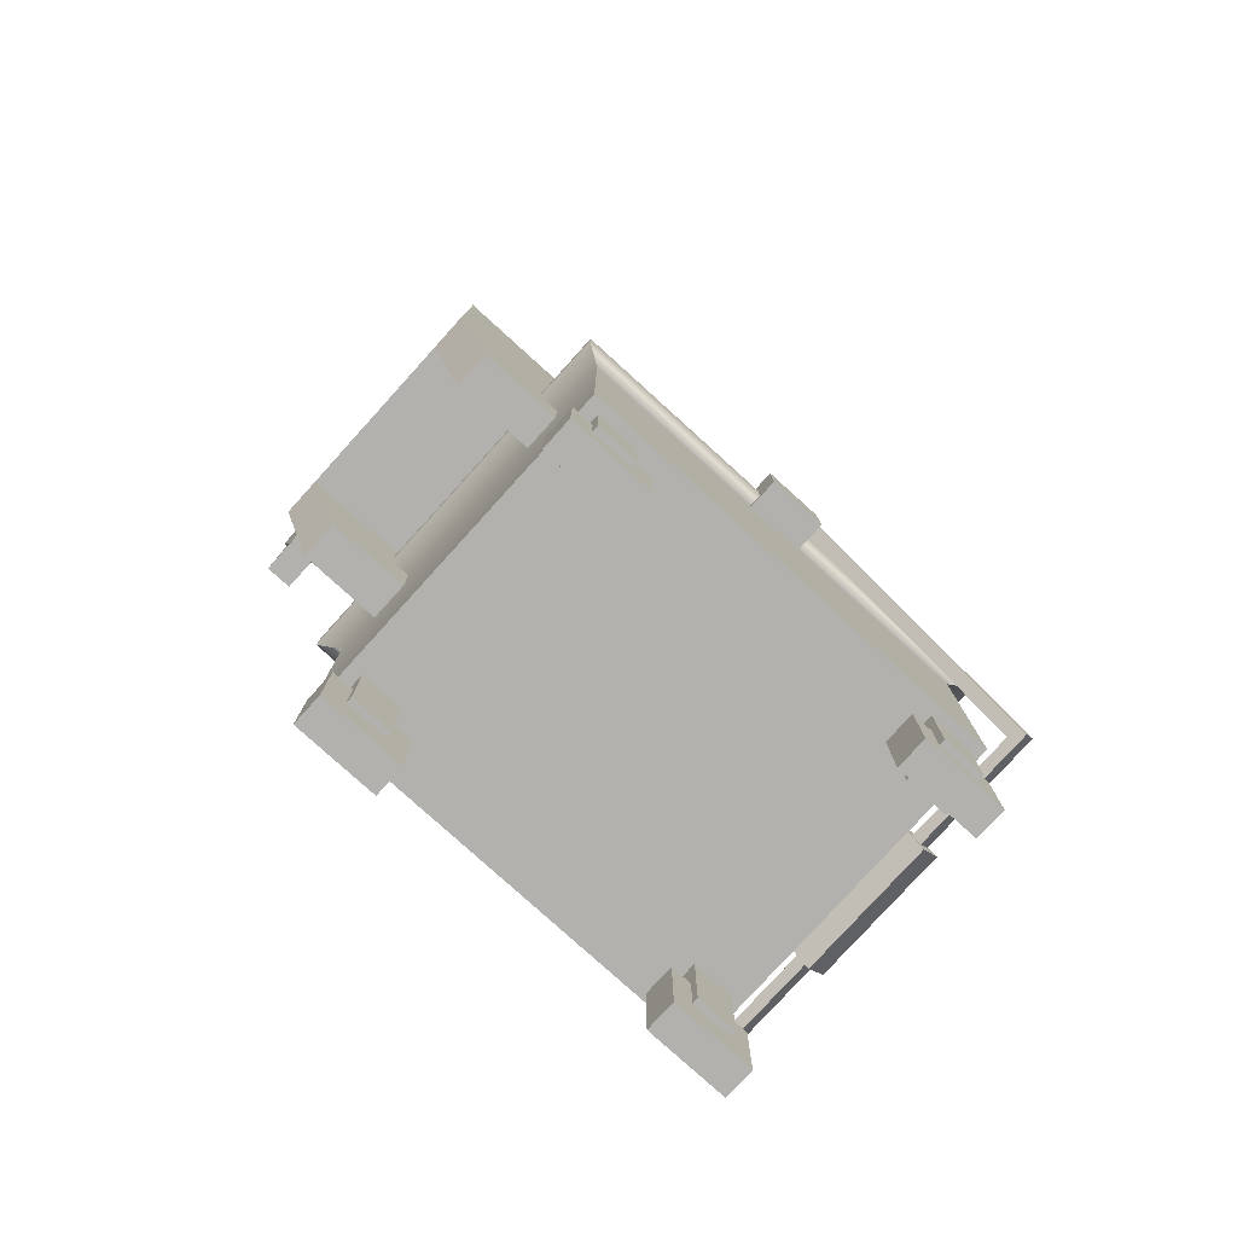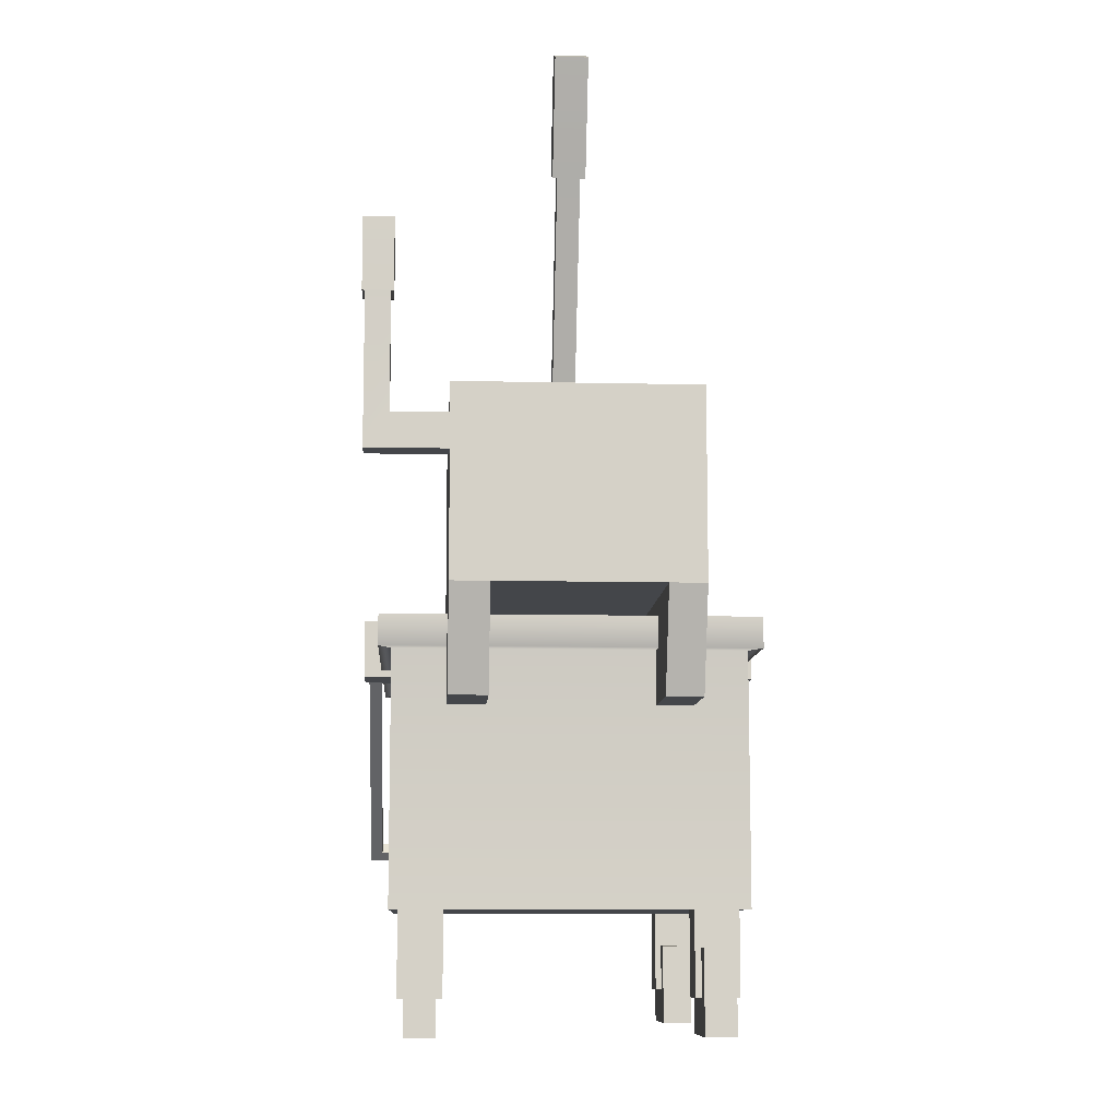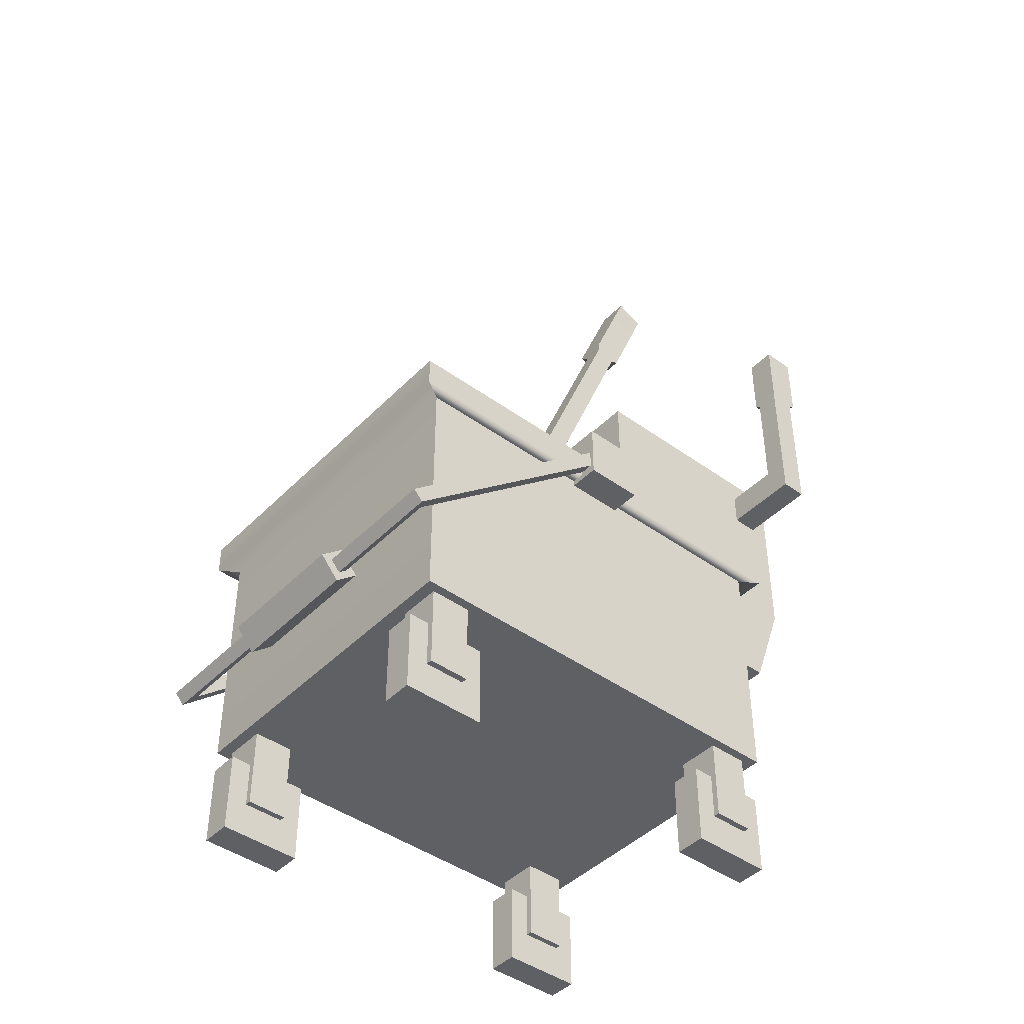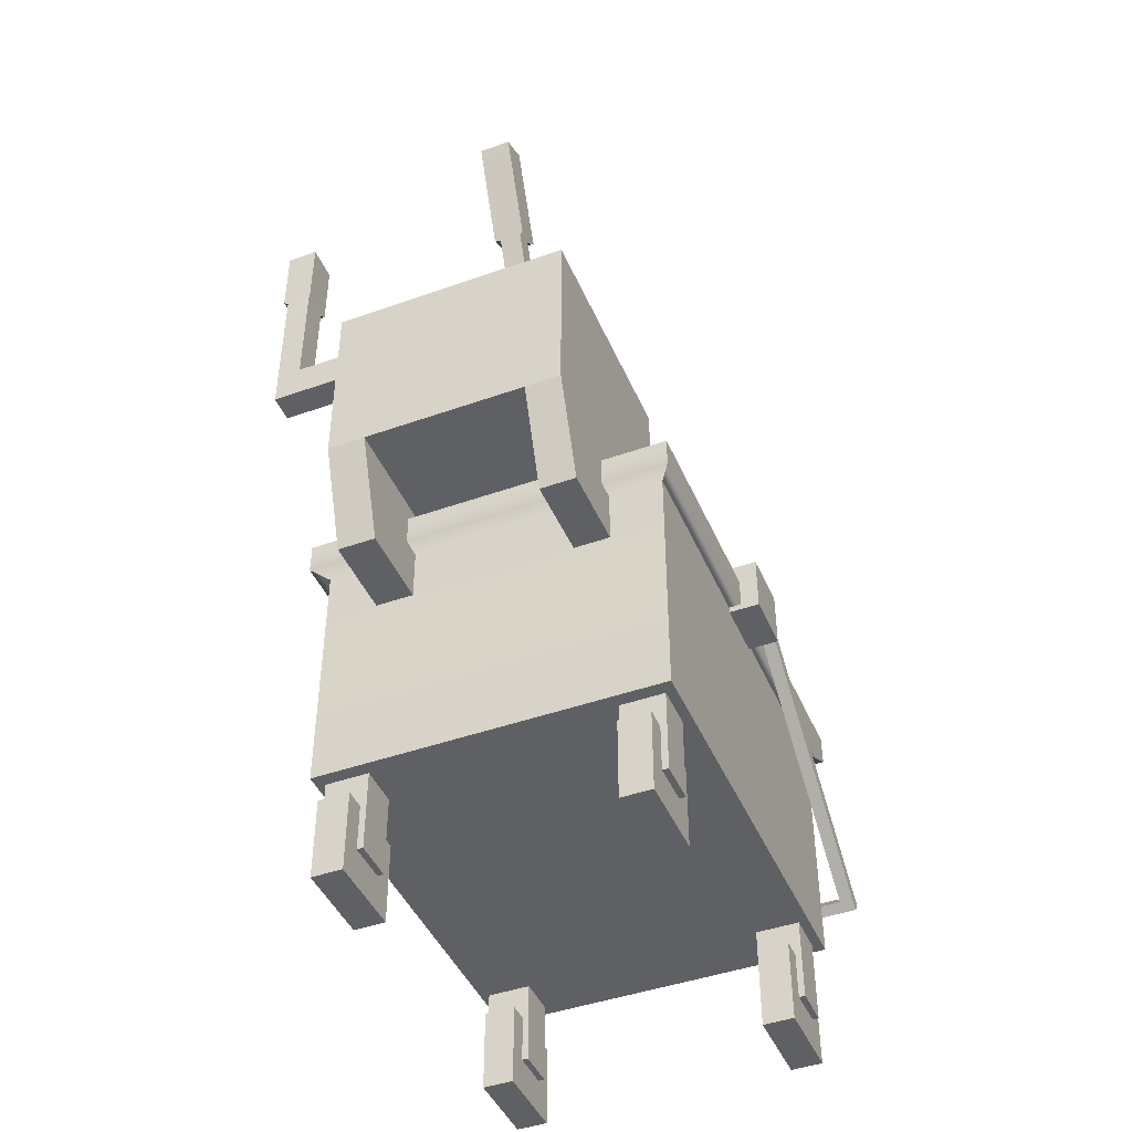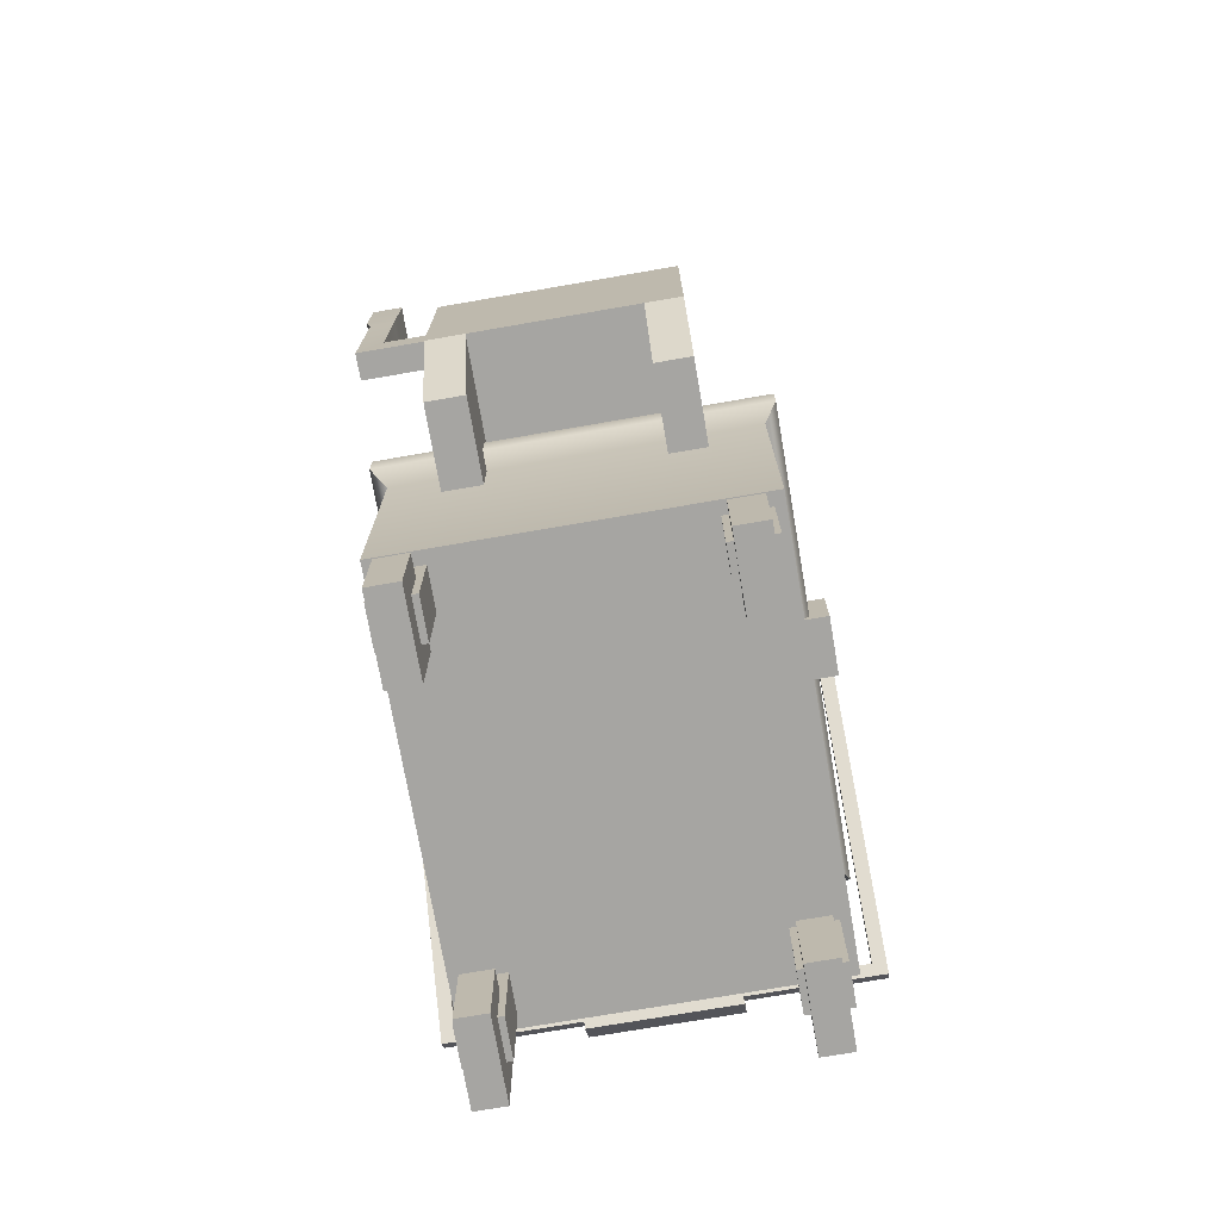
<metadata>
{"format":"obj","ext":"obj","renderer":"f3d","projection":"perspective","resolution":1024,"background":"white","views":[{"elev":-79.2,"azim":-42.2,"up":"+Y"},{"elev":-9.7,"azim":-93.5,"up":"+Y"},{"elev":-43.8,"azim":139.6,"up":"+Y"},{"elev":-44.5,"azim":-67.5,"up":"+Y"},{"elev":-73.6,"azim":-80.2,"up":"+Y"}]}
</metadata>
<code>
v -0.8066 1.113 0.3206
v -0.1654 1.113 0.3206
v -0.8066 1.616 0.3206
v -0.1654 1.616 0.3206
v -0.8066 1.616 -0.3206
v -0.1654 1.616 -0.3206
v -0.8066 1.113 -0.3206
v -0.1654 1.113 -0.3206
v -0.7274 1.616 0.2414
v -0.2446 1.616 0.2414
v -0.2446 1.616 -0.2414
v -0.7274 1.616 -0.2414
v -0.7274 1.155 0.2414
v -0.2446 1.155 0.2414
v -0.2446 1.155 -0.2414
v -0.7274 1.155 -0.2414
v -0.1654 1.208 -0.2288
v -0.1654 1.208 0.2288
v -0.1654 1.539 -0.2288
v -0.1654 1.539 0.2288
v -0.1654 1.539 0.04948
v -0.1654 1.208 0.04948
v -0.1654 1.41 -0.2288
v -0.1654 1.41 0.04948
v -0.1654 1.41 0.2288
v -0.1654 1.539 0.1382
v -0.1654 1.41 0.1382
v -0.1654 1.208 0.1382
v -0.1654 1.539 -0.1371
v -0.1654 1.41 -0.1371
v -0.1654 1.208 -0.1371
v -0.1654 1.476 -0.2288
v -0.1654 1.476 -0.1371
v -0.1654 1.476 0.04948
v -0.1654 1.476 0.1382
v -0.1654 1.476 0.2288
v -0.1654 1.279 -0.2288
v -0.1654 1.279 -0.1371
v -0.1654 1.279 0.04948
v -0.1654 1.279 0.1382
v -0.1654 1.279 0.2288
v -0.1654 1.539 -0.04484
v -0.1654 1.476 -0.04484
v -0.1654 1.41 -0.04484
v -0.1654 1.279 -0.04484
v -0.1654 1.208 -0.04484
v -0.1654 1.345 -0.2288
v -0.1654 1.345 -0.1371
v -0.1654 1.345 -0.04484
v -0.1654 1.345 0.04948
v -0.1654 1.345 0.1382
v -0.1654 1.345 0.2288
v -0.1654 1.113 0.2234
v -0.8066 1.113 0.2234
v -0.8066 1.113 -0.218
v -0.1654 1.113 -0.218
v -0.2637 0.8411 0.2234
v -0.7083 0.8411 0.2234
v -0.2637 0.8411 0.3206
v -0.7083 0.8411 0.3206
v -0.7083 0.8411 -0.3206
v -0.2637 0.8411 -0.3206
v -0.2637 0.8411 -0.218
v -0.7083 0.8411 -0.218
v -0.7491 1.55 -0.3206
v -0.6762 1.55 -0.3206
v -0.6762 1.457 -0.3206
v -0.7491 1.457 -0.3206
v -0.7491 1.55 -0.472
v -0.6762 1.55 -0.472
v -0.6762 1.457 -0.5379
v -0.7491 1.457 -0.5379
v -0.7575 2.056 -0.4643
v -0.6677 2.056 -0.4643
v -0.6677 2.056 -0.5455
v -0.7575 2.056 -0.5455
v -0.6762 1.863 -0.472
v -0.6762 1.863 -0.5379
v -0.7491 1.863 -0.5379
v -0.7491 1.863 -0.472
v -0.7575 1.863 -0.5455
v -0.6677 1.863 -0.5455
v -0.6677 1.863 -0.4643
v -0.7575 1.863 -0.4643
v -0.4892 0.3197 0.4636
v 0.6627 0.3197 0.4636
v -0.5417 1.068 0.4971
v 0.7152 1.068 0.4971
v -0.5417 1.068 -0.4971
v 0.7152 1.068 -0.4971
v -0.4892 0.3197 -0.4636
v 0.6627 0.3197 -0.4636
v -0.4534 1.068 0.3884
v 0.6269 1.068 0.3884
v 0.6269 1.068 -0.3884
v -0.4534 1.068 -0.3884
v -0.4534 0.4363 0.3884
v 0.6269 0.4363 0.3884
v 0.6269 0.4363 -0.3884
v -0.4534 0.4363 -0.3884
v -0.5417 0.9855 0.4971
v 0.7152 0.9855 0.4971
v 0.7152 0.9855 -0.4971
v -0.5417 0.9855 -0.4971
v -0.4892 0.9855 0.4636
v 0.6627 0.9855 0.4636
v 0.6627 0.9855 -0.4636
v -0.4892 0.9855 -0.4636
v -0.1342 0.4563 0.4636
v 0.3077 0.4563 0.4636
v 0.3077 0.8489 0.4636
v -0.1342 0.8489 0.4636
v 0.3077 0.8489 -0.4636
v -0.1342 0.8489 -0.4636
v 0.3077 0.4563 -0.4636
v -0.1342 0.4563 -0.4636
v 0.1055 1.046 0.5348
v 0.7506 0.4853 0.5348
v 0.1306 1.075 0.5348
v 0.7758 0.5142 0.5348
v 0.1306 1.075 -0.5348
v 0.7758 0.5142 -0.5348
v 0.1055 1.046 -0.5348
v 0.7506 0.4853 -0.5348
v 0.1306 1.075 0.5002
v 0.7528 0.5342 0.5002
v 0.7528 0.5342 -0.5002
v 0.1306 1.075 -0.5002
v 0.1055 1.046 -0.5002
v 0.7276 0.5052 -0.5002
v 0.7276 0.5052 0.5002
v 0.1055 1.046 0.5002
v 0.7528 0.5342 0.1898
v 0.7758 0.5142 0.1898
v 0.7506 0.4853 0.1898
v 0.7276 0.5052 0.1898
v 0.7276 0.5052 -0.1898
v 0.7506 0.4853 -0.1898
v 0.7758 0.5142 -0.1898
v 0.7528 0.5342 -0.1898
v 0.8066 0.5142 0.1898
v 0.755 0.4547 0.1898
v 0.755 0.4547 -0.1898
v 0.8066 0.5142 -0.1898
v 0.7484 0.5647 0.1898
v 0.7484 0.5647 -0.1898
v 0.6968 0.5053 -0.1898
v 0.6968 0.5053 0.1898
v 0.008738 0.9687 -0.4176
v 0.1648 0.9687 -0.4176
v 0.008738 1.125 -0.4176
v 0.1648 1.125 -0.4176
v 0.008738 1.125 -0.5457
v 0.1648 1.125 -0.5457
v 0.008738 0.9687 -0.5457
v 0.1648 0.9687 -0.5457
v 0.008738 0.9687 0.5457
v 0.1648 0.9687 0.5457
v 0.008738 1.125 0.5457
v 0.1648 1.125 0.5457
v 0.008738 1.125 0.4176
v 0.1648 1.125 0.4176
v 0.008738 0.9687 0.4176
v 0.1648 0.9687 0.4176
v 0.5206 0.0956 0.4373
v 0.6312 0.0956 0.4373
v 0.5206 0.327 0.4373
v 0.6312 0.327 0.4373
v 0.5206 0.327 0.3208
v 0.6312 0.327 0.3208
v 0.5206 0.0956 0.3208
v 0.6312 0.0956 0.3208
v 0.4639 0 0.4207
v 0.6879 0 0.4207
v 0.4639 0.2239 0.4207
v 0.6879 0.2239 0.4207
v 0.4639 0.2239 0.3374
v 0.6879 0.2239 0.3374
v 0.4639 0 0.3374
v 0.6879 0 0.3374
v 0.5085 0.04451 0.4207
v 0.6434 0.04451 0.4207
v 0.6434 0.1794 0.4207
v 0.5085 0.1794 0.4207
v 0.5085 0.1794 0.3374
v 0.6434 0.1794 0.3374
v 0.6434 0.04451 0.3374
v 0.5085 0.04451 0.3374
v -0.454 0.0956 0.4373
v -0.3434 0.0956 0.4373
v -0.454 0.327 0.4373
v -0.3434 0.327 0.4373
v -0.454 0.327 0.3208
v -0.3434 0.327 0.3208
v -0.454 0.0956 0.3208
v -0.3434 0.0956 0.3208
v -0.5107 0 0.4207
v -0.2867 0 0.4207
v -0.5107 0.2239 0.4207
v -0.2867 0.2239 0.4207
v -0.5107 0.2239 0.3374
v -0.2867 0.2239 0.3374
v -0.5107 0 0.3374
v -0.2867 0 0.3374
v -0.4662 0.04451 0.4207
v -0.3313 0.04451 0.4207
v -0.3313 0.1794 0.4207
v -0.4662 0.1794 0.4207
v -0.4662 0.1794 0.3374
v -0.3313 0.1794 0.3374
v -0.3313 0.04451 0.3374
v -0.4662 0.04451 0.3374
v -0.454 0.0956 -0.3234
v -0.3434 0.0956 -0.3234
v -0.454 0.327 -0.3234
v -0.3434 0.327 -0.3234
v -0.454 0.327 -0.4399
v -0.3434 0.327 -0.4399
v -0.454 0.0956 -0.4399
v -0.3434 0.0956 -0.4399
v -0.5107 0 -0.34
v -0.2867 0 -0.34
v -0.5107 0.2239 -0.34
v -0.2867 0.2239 -0.34
v -0.5107 0.2239 -0.4233
v -0.2867 0.2239 -0.4233
v -0.5107 0 -0.4233
v -0.2867 0 -0.4233
v -0.4662 0.04451 -0.34
v -0.3313 0.04451 -0.34
v -0.3313 0.1794 -0.34
v -0.4662 0.1794 -0.34
v -0.4662 0.1794 -0.4233
v -0.3313 0.1794 -0.4233
v -0.3313 0.04451 -0.4233
v -0.4662 0.04451 -0.4233
v 0.5206 0.0956 -0.3234
v 0.6312 0.0956 -0.3234
v 0.5206 0.327 -0.3234
v 0.6312 0.327 -0.3234
v 0.5206 0.327 -0.4399
v 0.6312 0.327 -0.4399
v 0.5206 0.0956 -0.4399
v 0.6312 0.0956 -0.4399
v 0.4639 0 -0.34
v 0.6879 0 -0.34
v 0.4639 0.2239 -0.34
v 0.6879 0.2239 -0.34
v 0.4639 0.2239 -0.4233
v 0.6879 0.2239 -0.4233
v 0.4639 0 -0.4233
v 0.6879 0 -0.4233
v 0.5085 0.04451 -0.34
v 0.6434 0.04451 -0.34
v 0.6434 0.1794 -0.34
v 0.5085 0.1794 -0.34
v 0.5085 0.1794 -0.4233
v 0.6434 0.1794 -0.4233
v 0.6434 0.04451 -0.4233
v 0.5085 0.04451 -0.4233
v -0.2446 1.551 0.2414
v -0.2446 1.551 -0.2414
v -0.7274 1.551 -0.2414
v -0.7274 1.551 0.2414
v 0.1728 0.6168 0.09108
v 0.3402 0.6934 0.09108
v -0.5648 2.575 0.04465
v -0.4828 2.613 0.04465
v -0.5648 2.575 -0.04465
v -0.4828 2.613 -0.04465
v 0.1728 0.6168 -0.09108
v 0.3402 0.6934 -0.09108
v 0.1403 0.8593 0.03122
v 0.1977 0.8856 0.03122
v 0.1977 0.8856 -0.03122
v 0.1403 0.8593 -0.03122
v 0.1195 0.8498 0.05381
v 0.2184 0.8951 0.05381
v 0.2184 0.8951 -0.05381
v 0.1195 0.8498 -0.05381
v 0.1582 0.7537 0.05381
v 0.2571 0.799 0.05381
v 0.2571 0.799 -0.05381
v 0.1582 0.7537 -0.05381
v 0.124 0.7381 0.09108
v 0.2914 0.8147 0.09108
v 0.2914 0.8147 -0.09108
v 0.124 0.7381 -0.09108
v 0.1892 0.6244 -0.07317
v 0.3237 0.6859 -0.07317
v 0.3237 0.6859 0.07317
v 0.1892 0.6244 0.07317
v -0.1222 0.4037 -0.3601
v 0.598 0.4037 -0.3601
v 0.598 0.4037 0.3601
v -0.1222 0.4037 0.3601
v -0.3753 2.309 -0.03122
v -0.3753 2.309 0.03122
v -0.4327 2.283 0.03122
v -0.4327 2.283 -0.03122
v -0.363 2.315 -0.04465
v -0.363 2.315 0.04465
v -0.4451 2.278 0.04465
v -0.445 2.278 -0.04465
f 1 2 4 3
f 13 14 15 16
f 73 74 75 76
f 55 56 53 54
f 37 38 31 17
f 7 55 54 1 3 5
f 3 4 10 9
f 4 6 11 10
f 6 5 12 11
f 5 3 9 12
f 264 261 14 13
f 261 262 15 14
f 262 263 16 15
f 263 264 13 16
f 2 53 56 8 17 31 46 22 28 18
f 8 6 19 32 23 47 37 17
f 6 4 20 26 21 42 29 19
f 4 2 18 41 52 25 36 20
f 39 40 28 22
f 32 33 30 23
f 34 35 27 24
f 25 27 35 36
f 18 28 40 41
f 33 43 44 30
f 31 38 45 46
f 29 33 32 19
f 42 43 33 29
f 26 35 34 21
f 36 35 26 20
f 47 48 38 37
f 48 49 45 38
f 50 51 40 39
f 41 40 51 52
f 21 34 43 42
f 44 43 34 24
f 39 45 49 50
f 46 45 39 22
f 23 30 48 47
f 44 49 48 30
f 50 49 44 24
f 27 51 50 24
f 52 51 27 25
f 58 57 59 60
f 61 62 63 64
f 54 53 57 58
f 53 2 59 57
f 2 1 60 59
f 1 54 58 60
f 7 8 62 61
f 8 56 63 62
f 56 55 64 63
f 55 7 61 64
f 5 6 66 65
f 6 8 67 66
f 8 7 68 67
f 7 5 65 68
f 65 66 70 69
f 66 67 71 70
f 67 68 72 71
f 68 65 69 72
f 80 77 83 84
f 77 78 82 83
f 78 79 81 82
f 79 80 84 81
f 70 71 78 77
f 71 72 79 78
f 72 69 80 79
f 69 70 77 80
f 82 81 76 75
f 83 82 75 74
f 84 83 74 73
f 81 84 73 76
f 101 102 88 87
f 97 98 99 100
f 89 90 103 104
f 91 92 86 85
f 102 103 90 88
f 104 101 87 89
f 87 88 94 93
f 88 90 95 94
f 90 89 96 95
f 89 87 93 96
f 93 94 98 97
f 94 95 99 98
f 95 96 100 99
f 96 93 97 100
f 105 106 102 101
f 106 107 103 102
f 104 103 107 108
f 108 105 101 104
f 109 110 111 112
f 86 92 107 106
f 114 113 115 116
f 91 85 105 108
f 85 86 110 109
f 86 106 111 110
f 106 105 112 111
f 105 85 109 112
f 108 107 113 114
f 107 92 115 113
f 92 91 116 115
f 91 108 114 116
f 117 118 120 119
f 121 122 124 123
f 141 142 143 144
f 119 120 126 125
f 145 141 144 146
f 122 121 128 127
f 123 124 130 129
f 147 143 142 148
f 118 117 132 131
f 127 128 129 130
f 146 147 148 145
f 126 131 132 125
f 120 134 133 126
f 118 135 134 120
f 136 135 118 131
f 133 136 131 126
f 124 138 137 130
f 139 138 124 122
f 140 139 122 127
f 127 130 137 140
f 134 135 142 141
f 138 139 144 143
f 133 134 141 145
f 139 140 146 144
f 137 138 143 147
f 135 136 148 142
f 140 137 147 146
f 136 133 145 148
f 149 150 152 151
f 151 152 154 153
f 153 154 156 155
f 155 156 150 149
f 150 156 154 152
f 155 149 151 153
f 157 158 160 159
f 159 160 162 161
f 161 162 164 163
f 163 164 158 157
f 158 164 162 160
f 163 157 159 161
f 165 166 168 167
f 167 168 170 169
f 169 170 172 171
f 171 172 166 165
f 166 172 170 168
f 171 165 167 169
f 181 182 183 184
f 175 176 178 177
f 185 186 187 188
f 179 180 174 173
f 174 180 178 176
f 179 173 175 177
f 173 174 182 181
f 174 176 183 182
f 176 175 184 183
f 175 173 181 184
f 177 178 186 185
f 178 180 187 186
f 180 179 188 187
f 179 177 185 188
f 189 190 192 191
f 191 192 194 193
f 193 194 196 195
f 195 196 190 189
f 190 196 194 192
f 195 189 191 193
f 205 206 207 208
f 199 200 202 201
f 209 210 211 212
f 203 204 198 197
f 198 204 202 200
f 203 197 199 201
f 197 198 206 205
f 198 200 207 206
f 200 199 208 207
f 199 197 205 208
f 201 202 210 209
f 202 204 211 210
f 204 203 212 211
f 203 201 209 212
f 213 214 216 215
f 215 216 218 217
f 217 218 220 219
f 219 220 214 213
f 214 220 218 216
f 219 213 215 217
f 229 230 231 232
f 223 224 226 225
f 233 234 235 236
f 227 228 222 221
f 222 228 226 224
f 227 221 223 225
f 221 222 230 229
f 222 224 231 230
f 224 223 232 231
f 223 221 229 232
f 225 226 234 233
f 226 228 235 234
f 228 227 236 235
f 227 225 233 236
f 237 238 240 239
f 239 240 242 241
f 241 242 244 243
f 243 244 238 237
f 238 244 242 240
f 243 237 239 241
f 253 254 255 256
f 247 248 250 249
f 257 258 259 260
f 251 252 246 245
f 246 252 250 248
f 251 245 247 249
f 245 246 254 253
f 246 248 255 254
f 248 247 256 255
f 247 245 253 256
f 249 250 258 257
f 250 252 259 258
f 252 251 260 259
f 251 249 257 260
f 10 11 262 261
f 11 12 263 262
f 12 9 264 263
f 9 10 261 264
f 273 274 298 299
f 267 268 270 269
f 300 297 275 276
f 293 294 295 296
f 274 275 297 298
f 276 273 299 300
f 277 278 274 273
f 278 279 275 274
f 276 275 279 280
f 280 277 273 276
f 281 282 278 277
f 282 283 279 278
f 280 279 283 284
f 284 281 277 280
f 285 286 282 281
f 286 287 283 282
f 284 283 287 288
f 288 285 281 284
f 265 266 286 285
f 266 272 287 286
f 288 287 272 271
f 271 265 285 288
f 271 272 290 289
f 272 266 291 290
f 266 265 292 291
f 265 271 289 292
f 289 290 294 293
f 290 291 295 294
f 291 292 296 295
f 292 289 293 296
f 298 297 301 302
f 299 298 302 303
f 300 299 303 304
f 304 301 297 300
f 302 301 270 268
f 303 302 268 267
f 304 303 267 269
f 269 270 301 304

</code>
